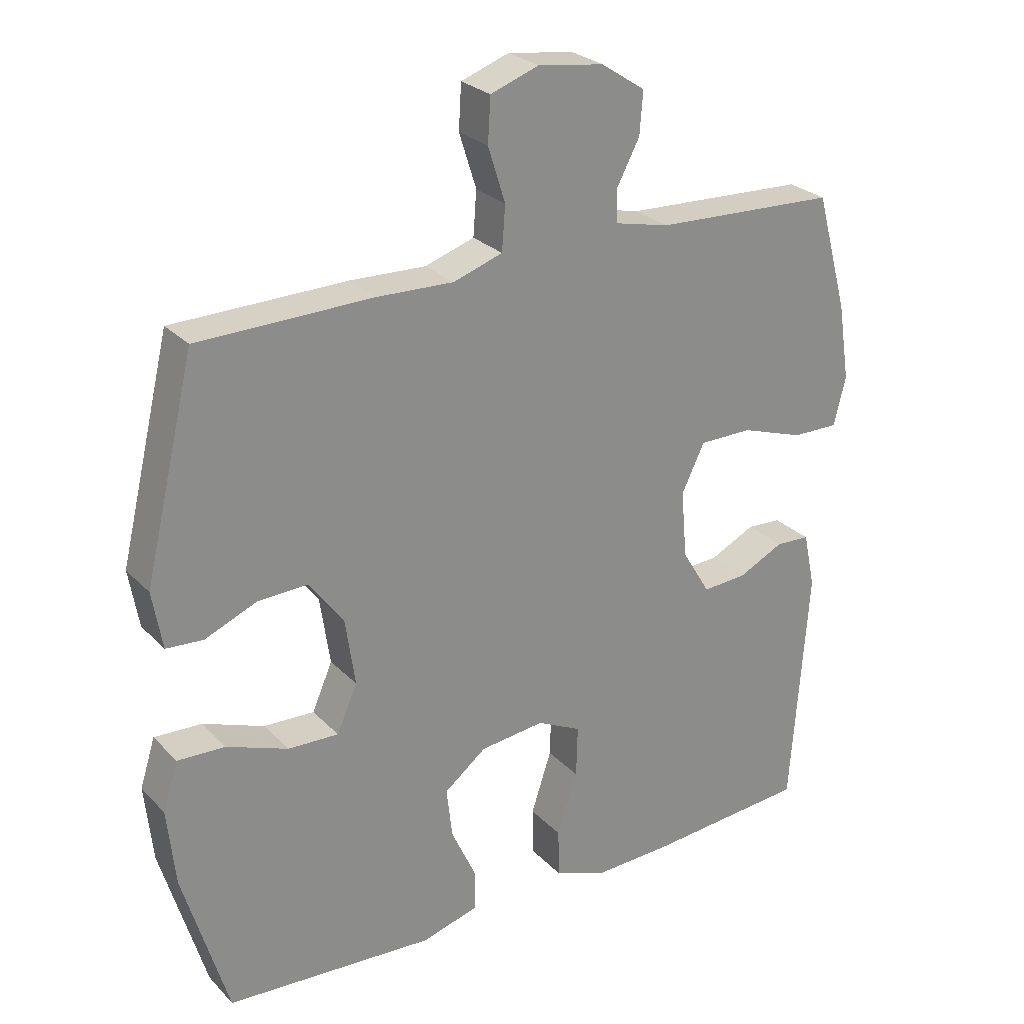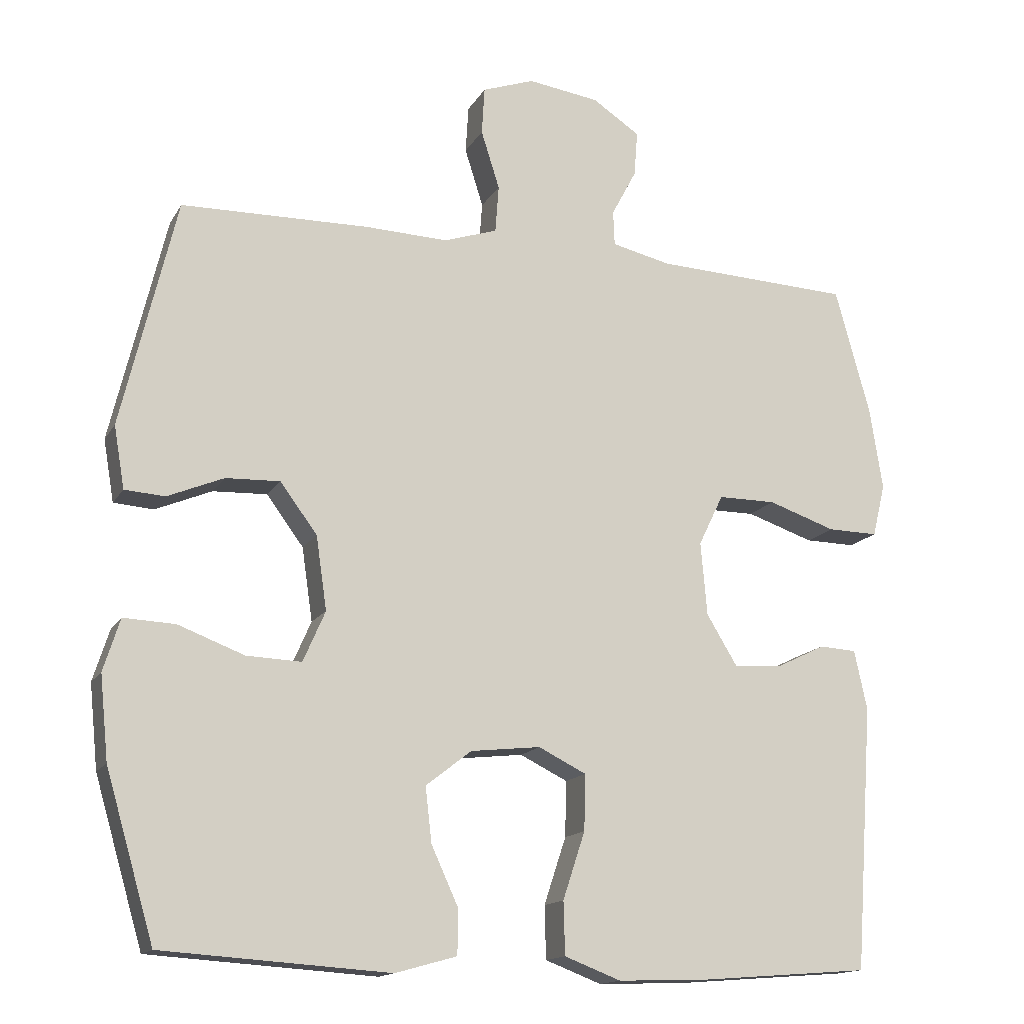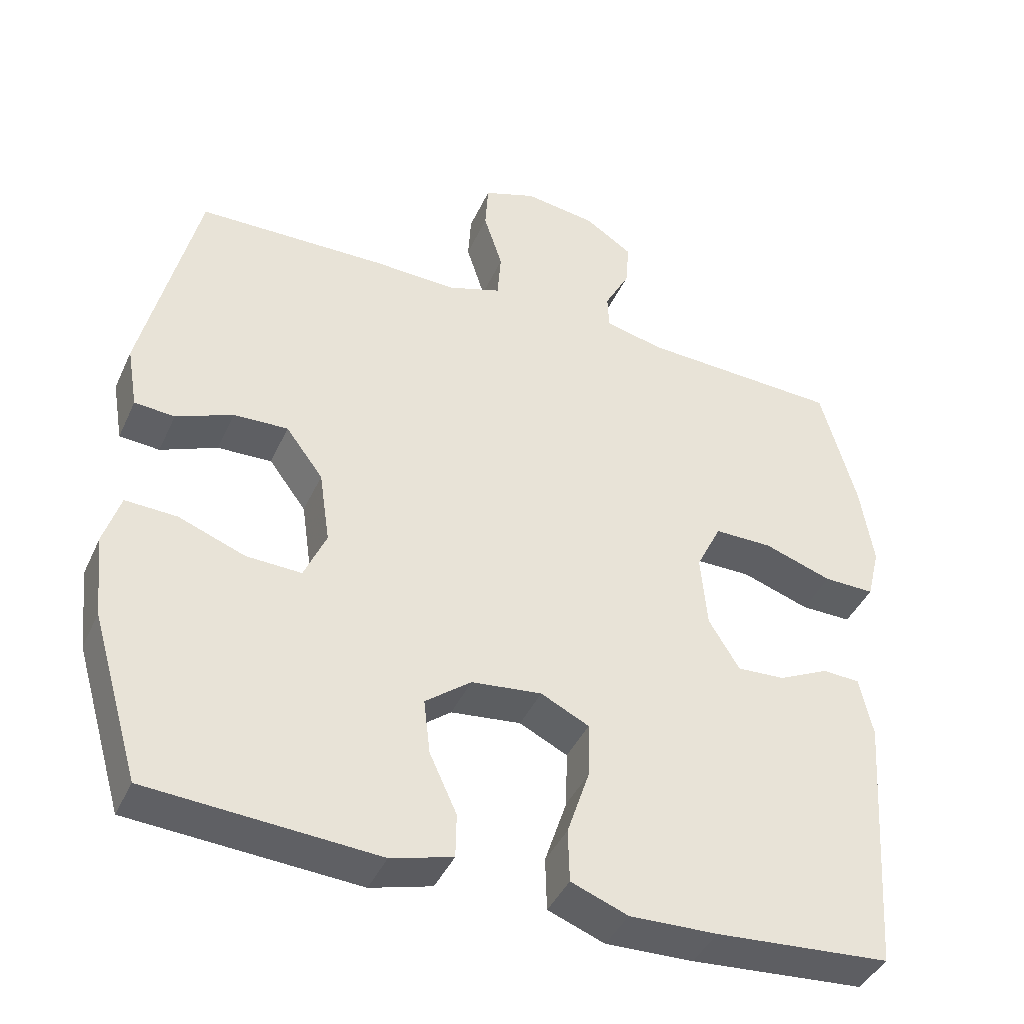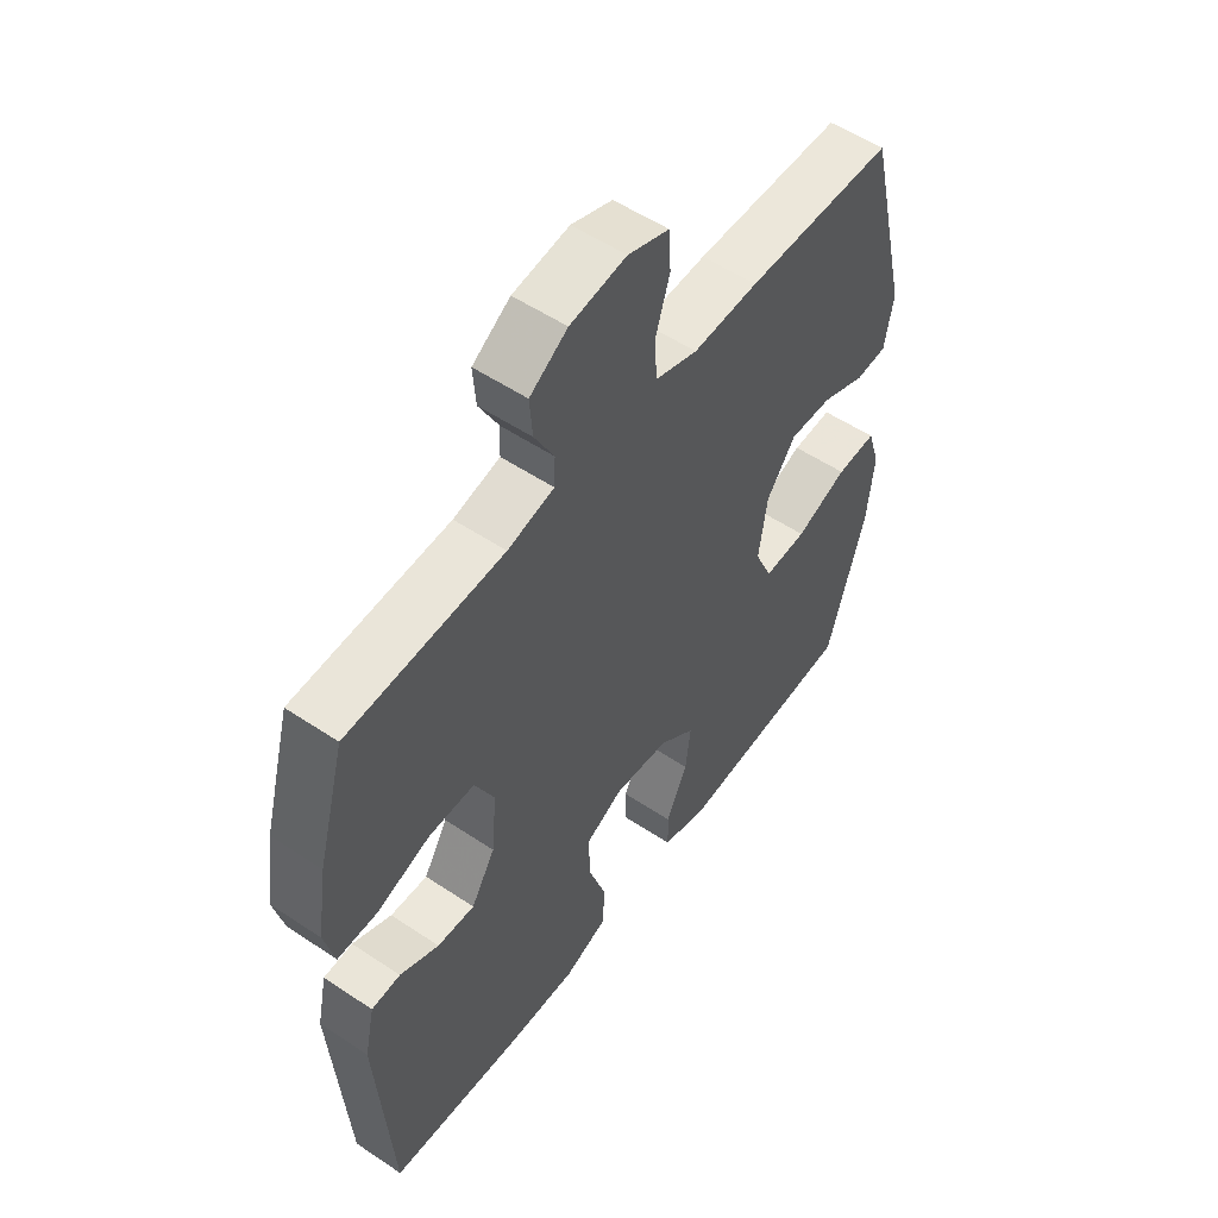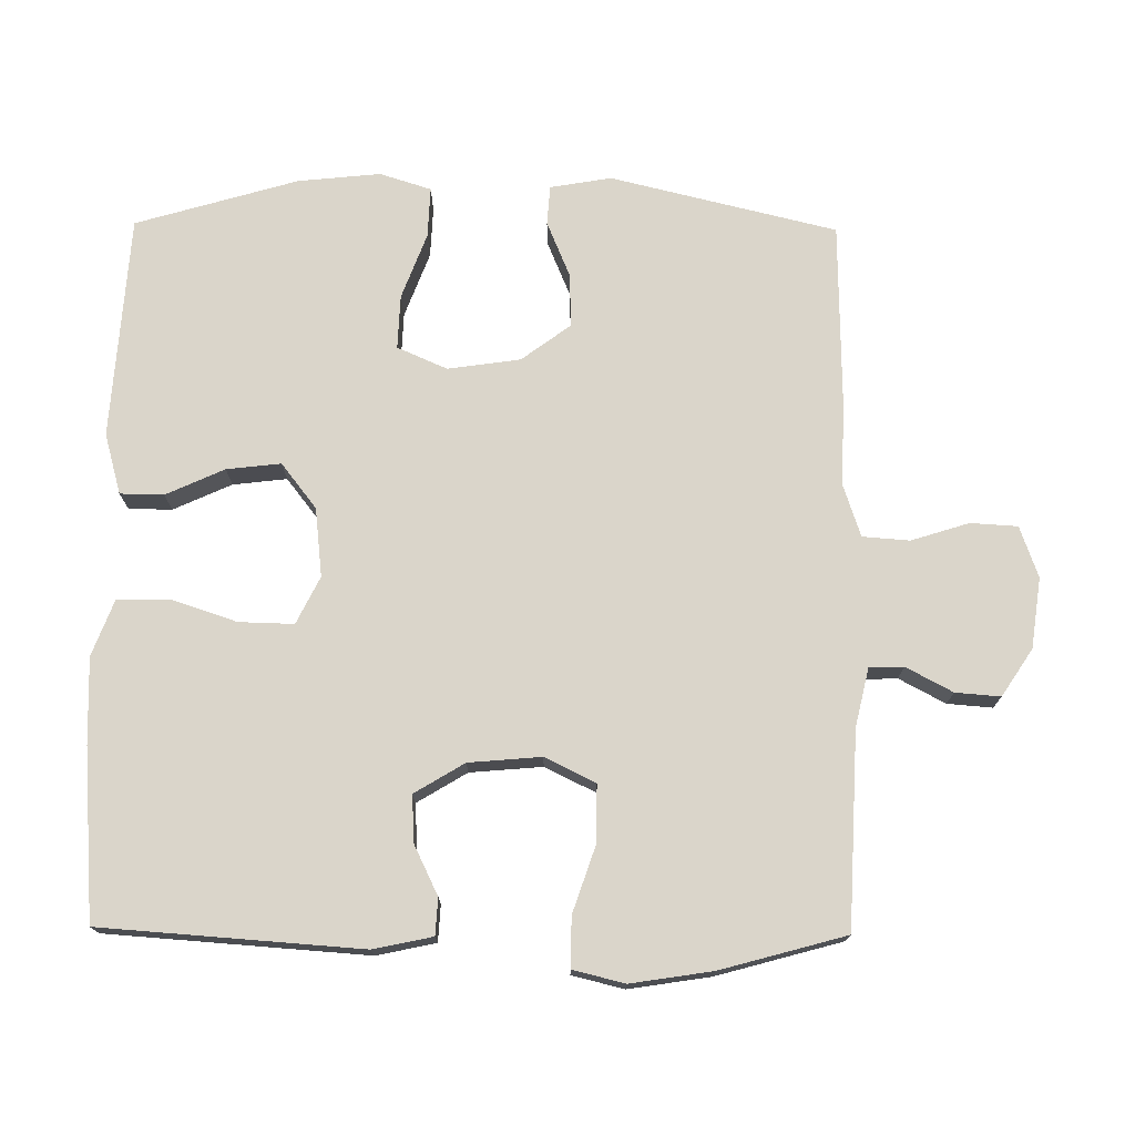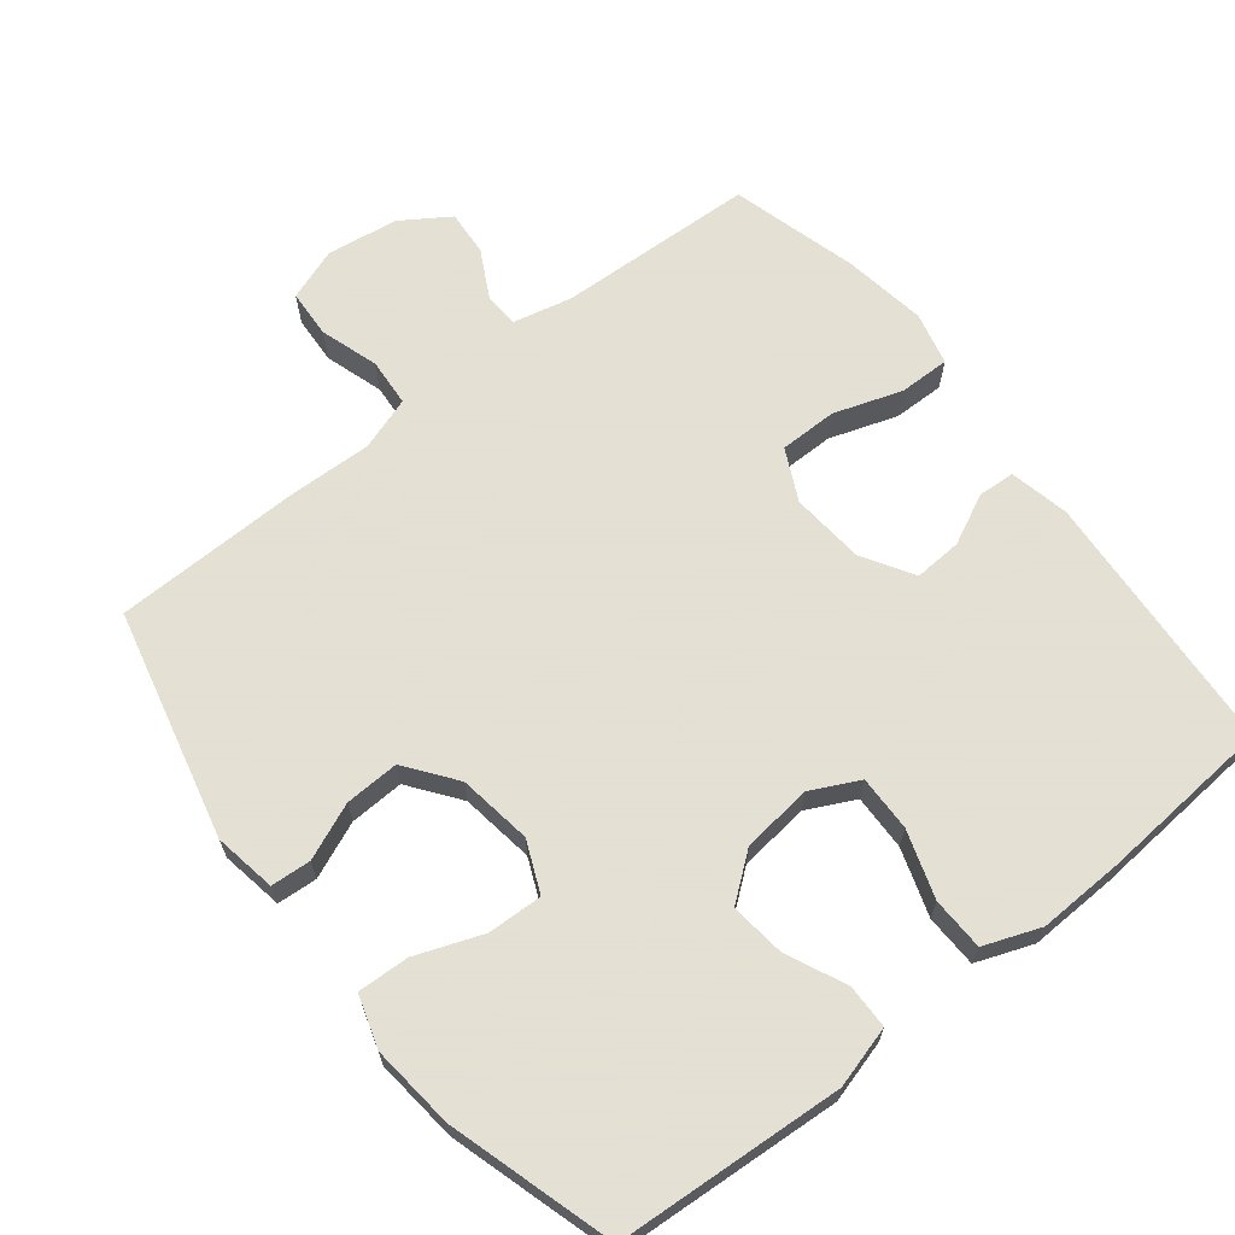
<metadata>
{"format":"obj","ext":"obj","renderer":"f3d","projection":"perspective","resolution":1024,"background":"white","views":[{"elev":26.4,"azim":146.8,"up":"+Z"},{"elev":-15.0,"azim":159.5,"up":"+Z"},{"elev":-41.8,"azim":156.9,"up":"+Z"},{"elev":54.2,"azim":-54.6,"up":"+Z"},{"elev":74.3,"azim":-89.4,"up":"+Y"},{"elev":66.2,"azim":141.7,"up":"+Y"}]}
</metadata>
<code>
v -0.5 0.07 -0.5
v -0.526 0.07 -0.13
v -0.508 0.07 -0.046
v -0.456 0.07 -0.043
v -0.386 0.07 -0.077
v -0.319 0.07 -0.081
v -0.276 0.07 -0.01
v -0.267 0.07 0.093
v -0.302 0.07 0.165
v -0.383 0.07 0.165
v -0.478 0.07 0.133
v -0.549 0.07 0.132
v -0.567 0.07 0.206
v -0.549 0.07 0.322
v -0.5 0.07 0.5
v -0.223 0.07 0.512
v -0.14 0.07 0.531
v -0.138 0.07 0.58
v -0.173 0.07 0.646
v -0.178 0.07 0.71
v -0.111 0.07 0.754
v -0.011 0.07 0.768
v 0.062 0.07 0.742
v 0.066 0.07 0.675
v 0.04 0.07 0.593
v 0.045 0.07 0.526
v 0.12 0.07 0.501
v 0.236 0.07 0.505
v 0.5 0.07 0.5
v 0.577 0.07 0.179
v 0.562 0.07 0.092
v 0.506 0.07 0.088
v 0.427 0.07 0.121
v 0.351 0.07 0.124
v 0.299 0.07 0.054
v 0.284 0.07 -0.049
v 0.315 0.07 -0.12
v 0.392 0.07 -0.117
v 0.485 0.07 -0.082
v 0.557 0.07 -0.079
v 0.58 0.07 -0.152
v 0.568 0.07 -0.269
v 0.5 0.07 -0.5
v 0.182 0.07 -0.521
v 0.096 0.07 -0.497
v 0.095 0.07 -0.435
v 0.133 0.07 -0.352
v 0.142 0.07 -0.275
v 0.078 0.07 -0.225
v -0.02 0.07 -0.214
v -0.087 0.07 -0.247
v -0.085 0.07 -0.325
v -0.054 0.07 -0.419
v -0.056 0.07 -0.493
v -0.135 0.07 -0.523
v -0.257 0.07 -0.519
v -0.5 0 -0.5
v -0.526 0 -0.13
v -0.508 0 -0.046
v -0.456 0 -0.043
v -0.386 0 -0.077
v -0.319 0 -0.081
v -0.276 0 -0.01
v -0.267 0 0.093
v -0.302 0 0.165
v -0.383 0 0.165
v -0.478 0 0.133
v -0.549 0 0.132
v -0.567 0 0.206
v -0.549 0 0.322
v -0.5 0 0.5
v -0.223 0 0.512
v -0.14 0 0.531
v -0.138 0 0.58
v -0.173 0 0.646
v -0.178 0 0.71
v -0.111 0 0.754
v -0.011 0 0.768
v 0.062 0 0.742
v 0.066 0 0.675
v 0.04 0 0.593
v 0.045 0 0.526
v 0.12 0 0.501
v 0.236 0 0.505
v 0.5 0 0.5
v 0.577 0 0.179
v 0.562 0 0.092
v 0.506 0 0.088
v 0.427 0 0.121
v 0.351 0 0.124
v 0.299 0 0.054
v 0.284 0 -0.049
v 0.315 0 -0.12
v 0.392 0 -0.117
v 0.485 0 -0.082
v 0.557 0 -0.079
v 0.58 0 -0.152
v 0.568 0 -0.269
v 0.5 0 -0.5
v 0.182 0 -0.521
v 0.096 0 -0.497
v 0.095 0 -0.435
v 0.133 0 -0.352
v 0.142 0 -0.275
v 0.078 0 -0.225
v -0.02 0 -0.214
v -0.087 0 -0.247
v -0.085 0 -0.325
v -0.054 0 -0.419
v -0.056 0 -0.493
v -0.135 0 -0.523
v -0.257 0 -0.519
f 52 53 54 55
f 51 52 55 56
f 44 45 46 47
f 44 47 48
f 43 44 48
f 42 43 48 49
f 38 39 40 41
f 37 38 41 42
f 30 31 32 33
f 30 33 34
f 27 28 29 30
f 26 27 30 34
f 22 23 24 25
f 22 25 26
f 21 22 26
f 18 19 20 21
f 17 18 21 26
f 16 17 26 34
f 10 11 12 13
f 9 10 13 14
f 2 3 4 5
f 2 5 6
f 51 56 1 2
f 50 51 2 6
f 37 42 49 50
f 36 37 50 6
f 35 36 6 7
f 34 35 7 8
f 16 34 8 9
f 9 14 15 16
f 111 110 109 108
f 112 111 108 107
f 103 102 101 100
f 104 103 100
f 104 100 99
f 105 104 99 98
f 97 96 95 94
f 98 97 94 93
f 89 88 87 86
f 90 89 86
f 86 85 84 83
f 90 86 83 82
f 81 80 79 78
f 82 81 78
f 82 78 77
f 77 76 75 74
f 82 77 74 73
f 90 82 73 72
f 69 68 67 66
f 70 69 66 65
f 61 60 59 58
f 62 61 58
f 58 57 112 107
f 62 58 107 106
f 106 105 98 93
f 62 106 93 92
f 63 62 92 91
f 64 63 91 90
f 65 64 90 72
f 72 71 70 65
f 1 57 58 2
f 2 58 59 3
f 3 59 60 4
f 4 60 61 5
f 5 61 62 6
f 6 62 63 7
f 7 63 64 8
f 8 64 65 9
f 9 65 66 10
f 10 66 67 11
f 11 67 68 12
f 12 68 69 13
f 13 69 70 14
f 14 70 71 15
f 15 71 72 16
f 16 72 73 17
f 17 73 74 18
f 18 74 75 19
f 19 75 76 20
f 20 76 77 21
f 21 77 78 22
f 22 78 79 23
f 23 79 80 24
f 24 80 81 25
f 25 81 82 26
f 26 82 83 27
f 27 83 84 28
f 28 84 85 29
f 29 85 86 30
f 30 86 87 31
f 31 87 88 32
f 32 88 89 33
f 33 89 90 34
f 34 90 91 35
f 35 91 92 36
f 36 92 93 37
f 37 93 94 38
f 38 94 95 39
f 39 95 96 40
f 40 96 97 41
f 41 97 98 42
f 42 98 99 43
f 43 99 100 44
f 44 100 101 45
f 45 101 102 46
f 46 102 103 47
f 47 103 104 48
f 48 104 105 49
f 49 105 106 50
f 50 106 107 51
f 51 107 108 52
f 52 108 109 53
f 53 109 110 54
f 54 110 111 55
f 55 111 112 56
f 56 112 57 1

</code>
